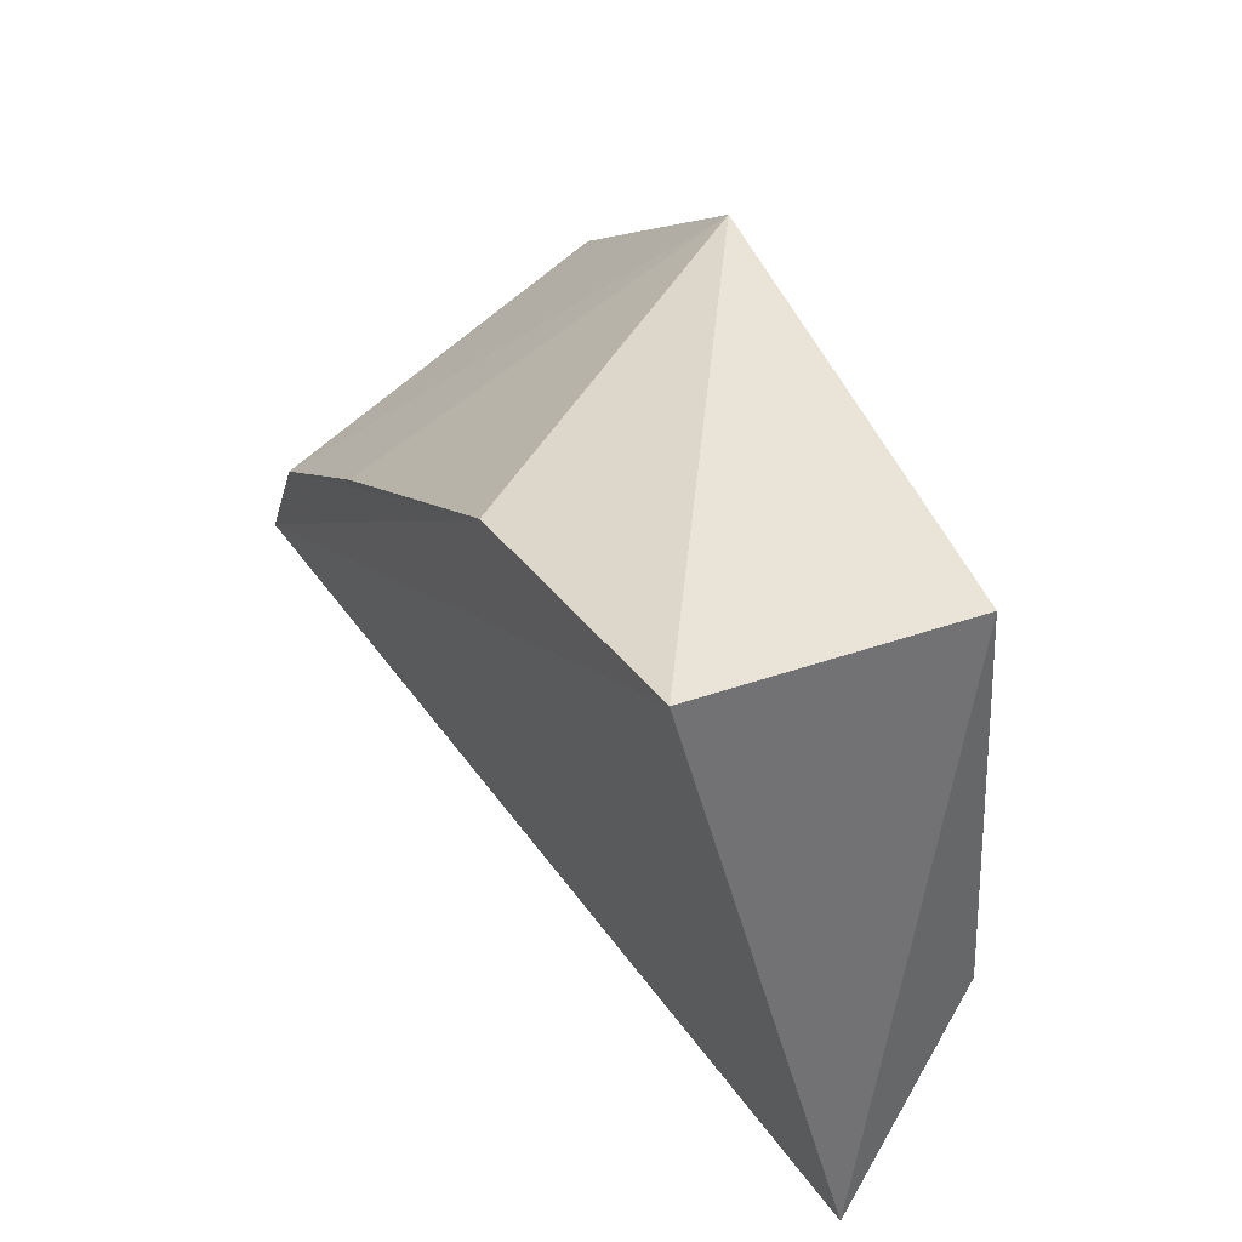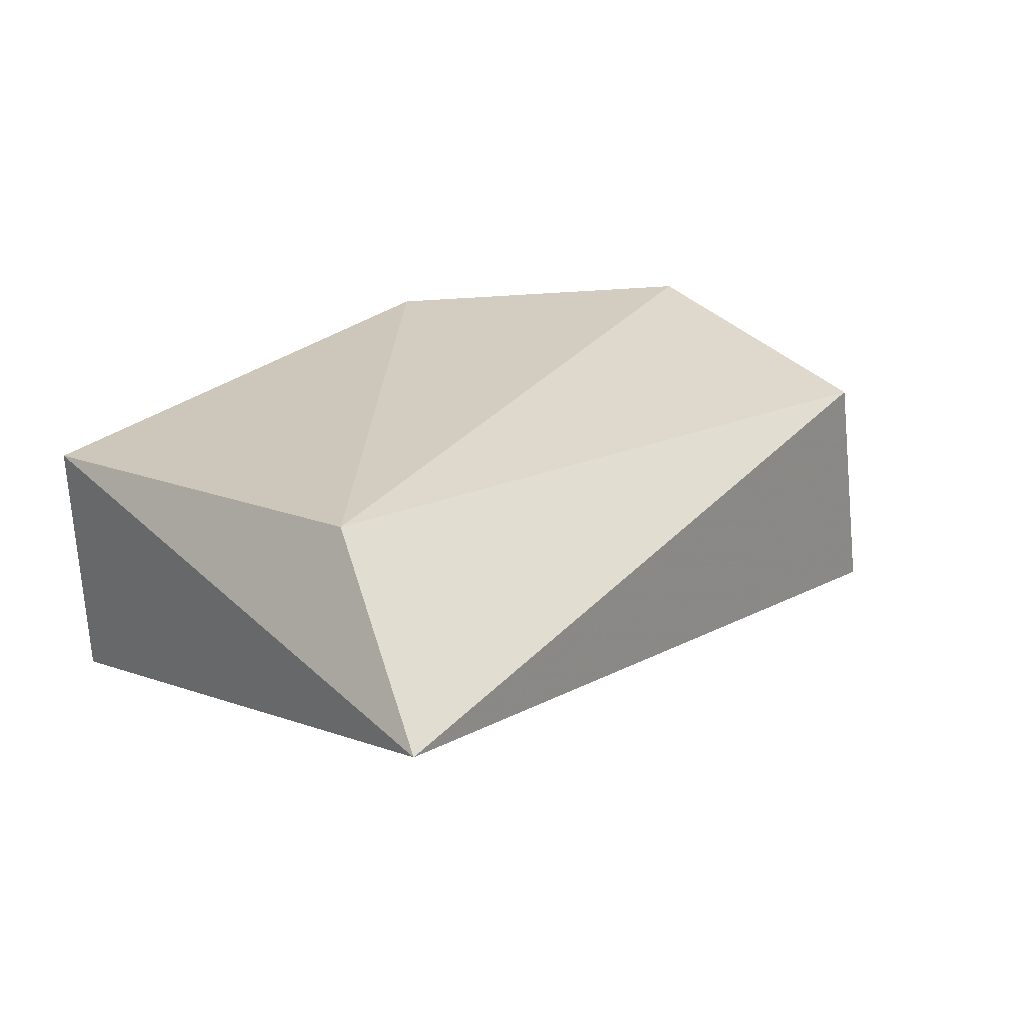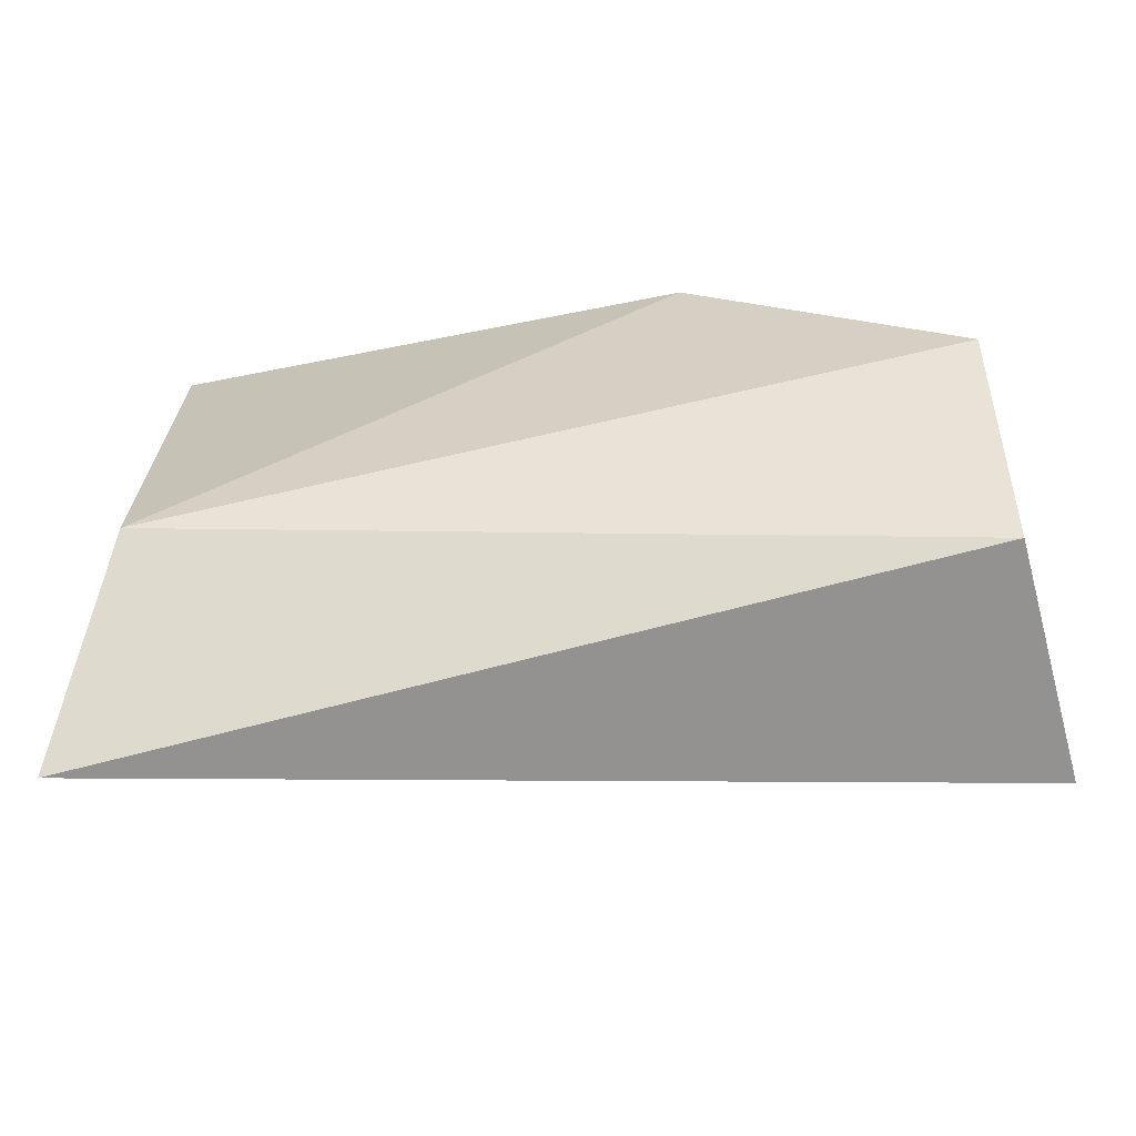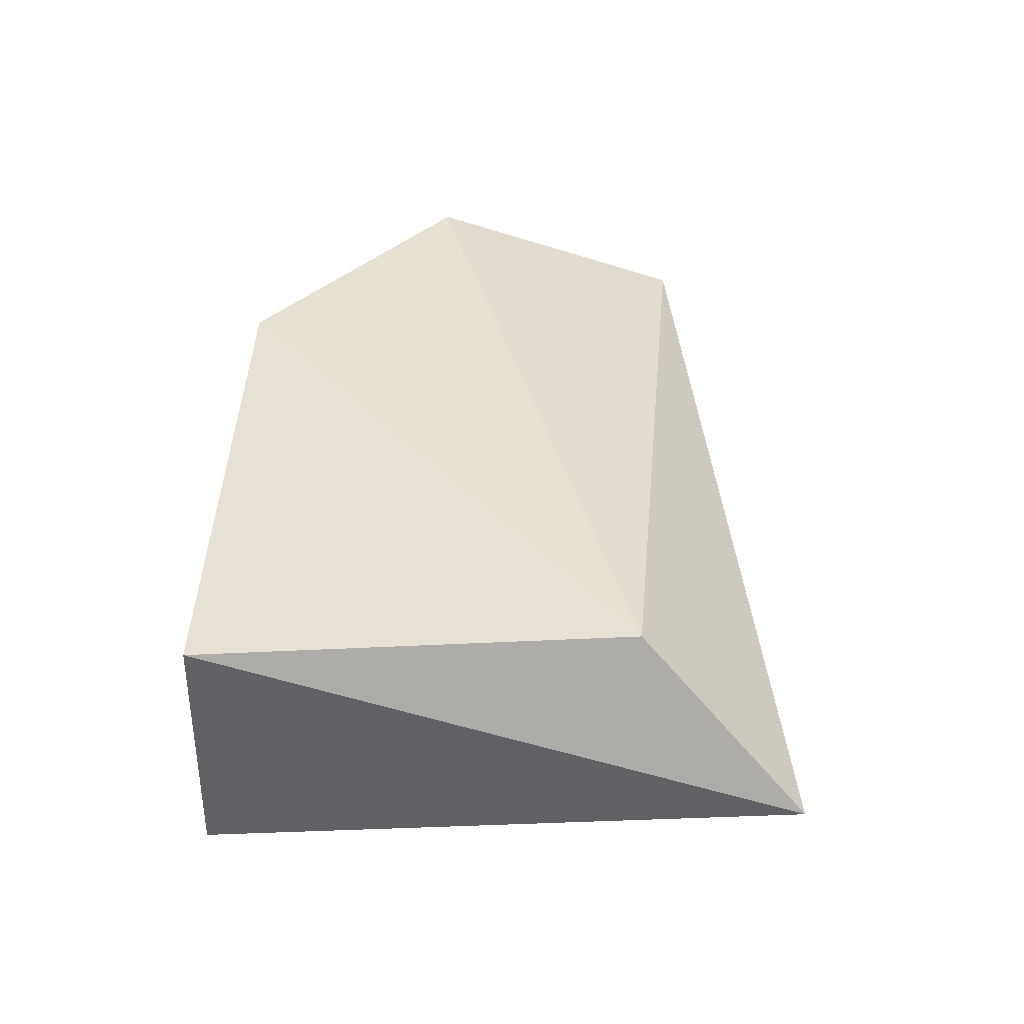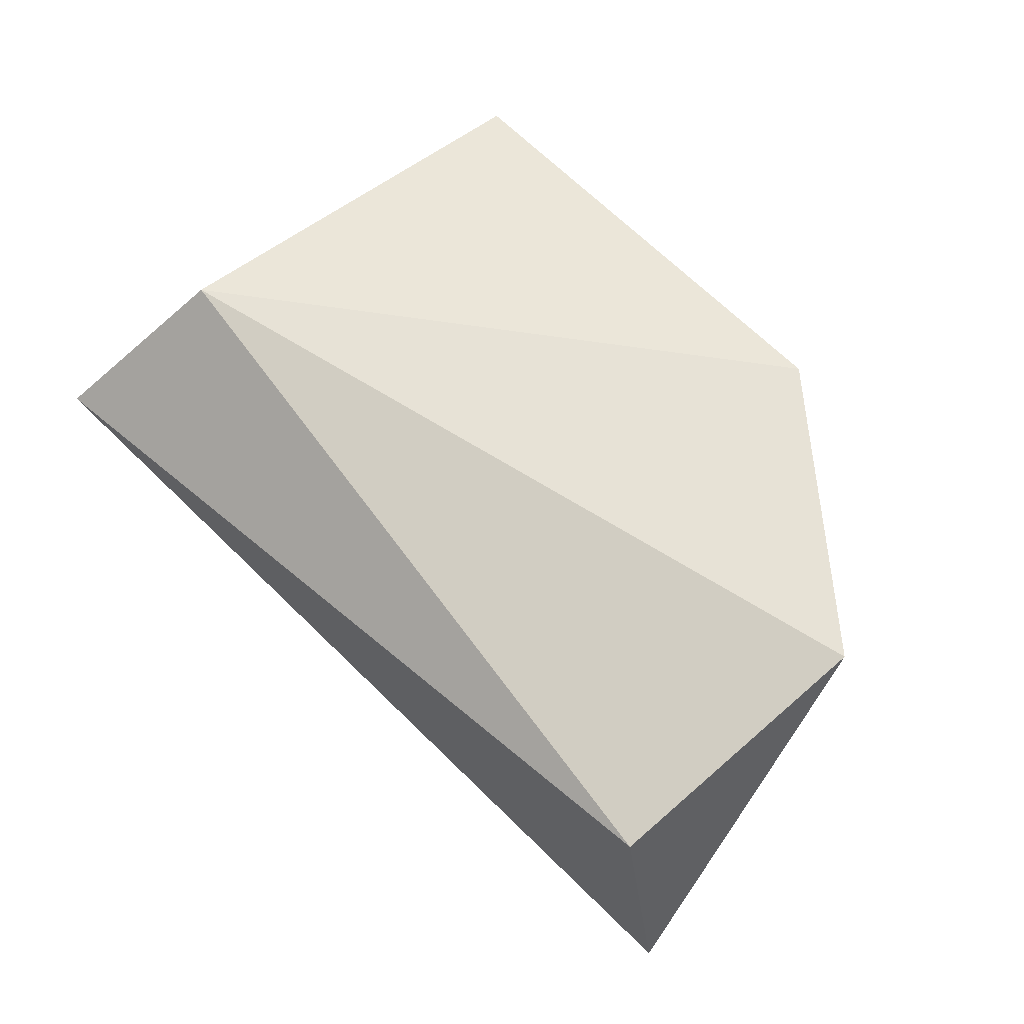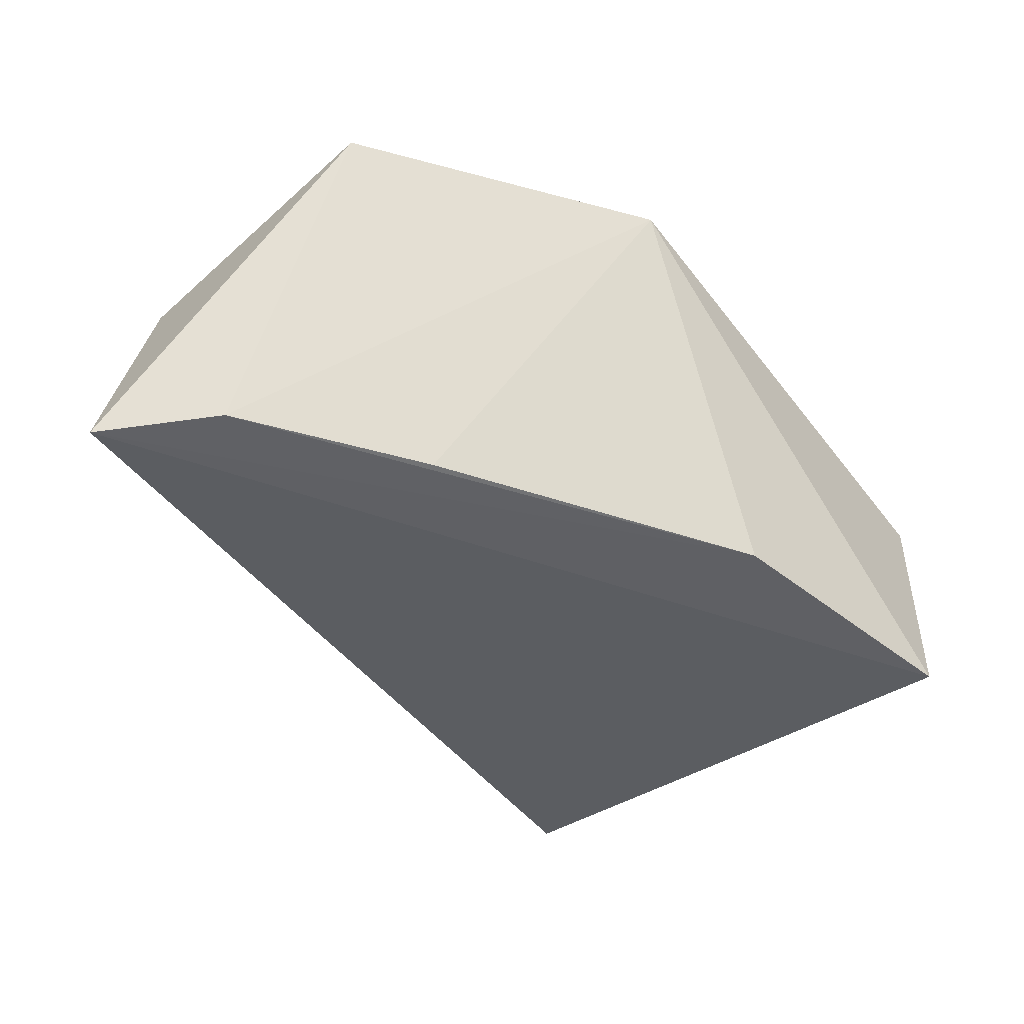
<metadata>
{"format":"obj","ext":"obj","renderer":"f3d","projection":"perspective","resolution":1024,"background":"white","views":[{"elev":43.0,"azim":-116.6,"up":"+Y"},{"elev":21.5,"azim":-47.5,"up":"+Z"},{"elev":-64.2,"azim":4.1,"up":"+Y"},{"elev":35.1,"azim":-87.5,"up":"+Z"},{"elev":62.0,"azim":50.9,"up":"+Z"},{"elev":-49.0,"azim":128.1,"up":"+Z"}]}
</metadata>
<code>
v 0.01377 0.008651 0.06042
v 0.01497 0.001767 0.05199
v 0.001234 0.0125 0.05202
v -0.005959 0.01367 0.05238
v -0.00792 -0.00135 0.05565
v 0.006762 0.01363 0.06041
v 0.01327 0.004783 0.05201
v 0.01368 0.001727 0.05836
v -0.006225 0.002679 0.05958
v 0.008846 0.007805 0.05203
v -0.006368 0.01359 0.05874
f 3 2 4
f 5 4 2
f 6 3 4
f 7 1 2
f 7 2 3
f 7 6 1
f 8 5 2
f 8 2 1
f 9 1 6
f 9 8 1
f 9 5 8
f 10 7 3
f 10 3 6
f 10 6 7
f 11 9 6
f 11 6 4
f 11 4 5
f 11 5 9

</code>
